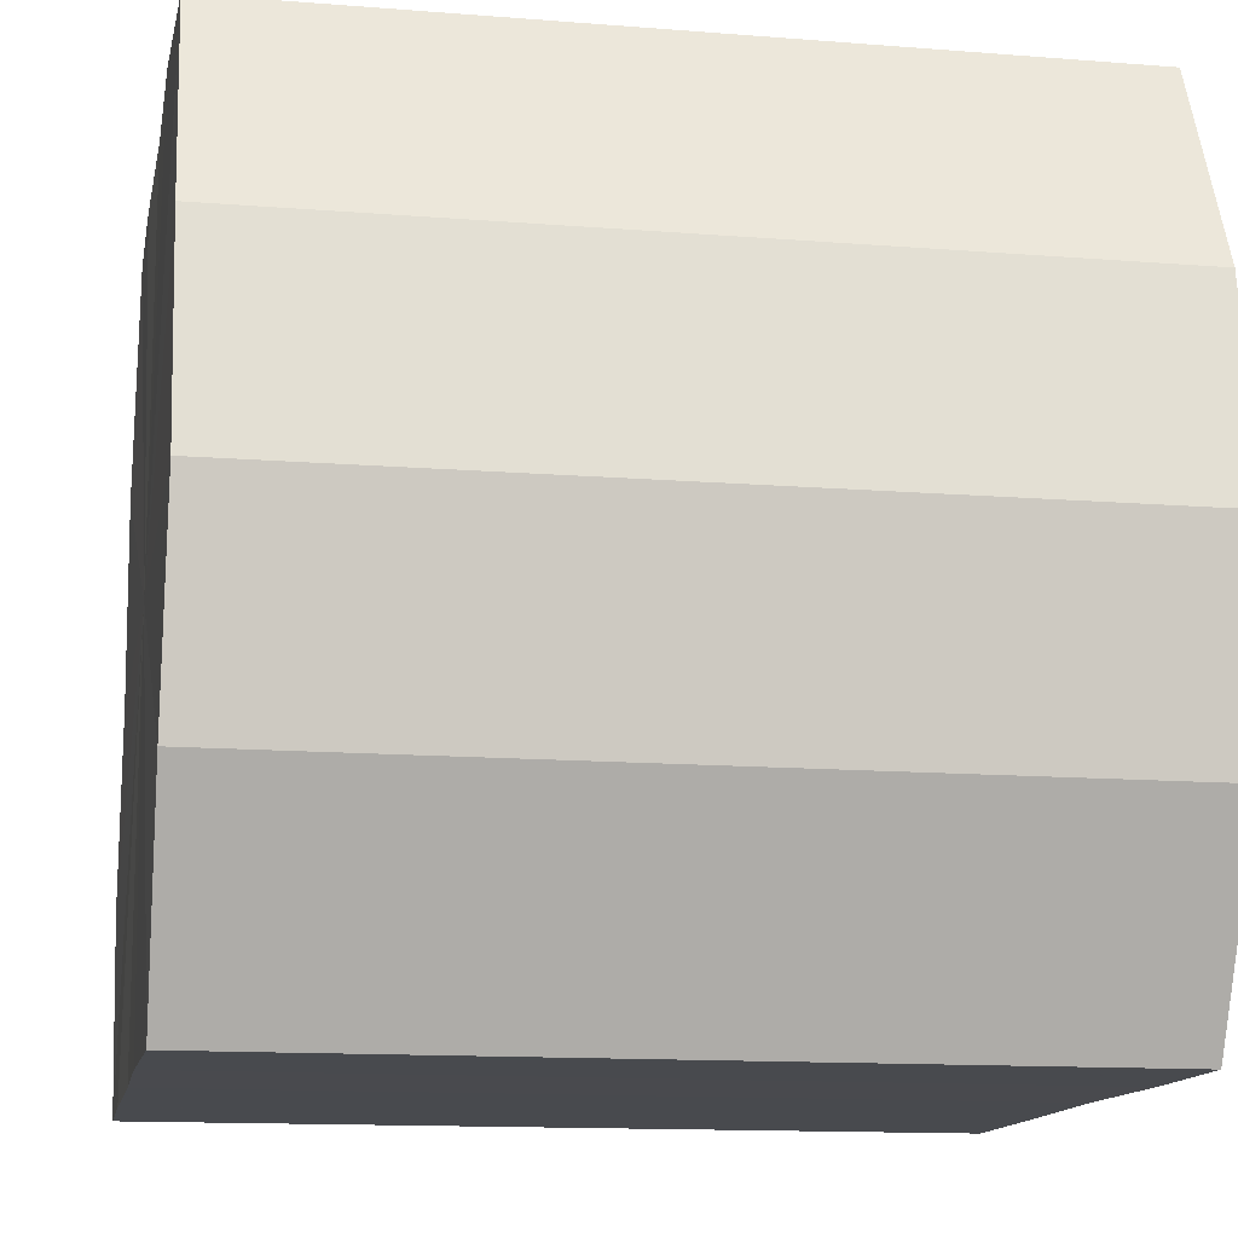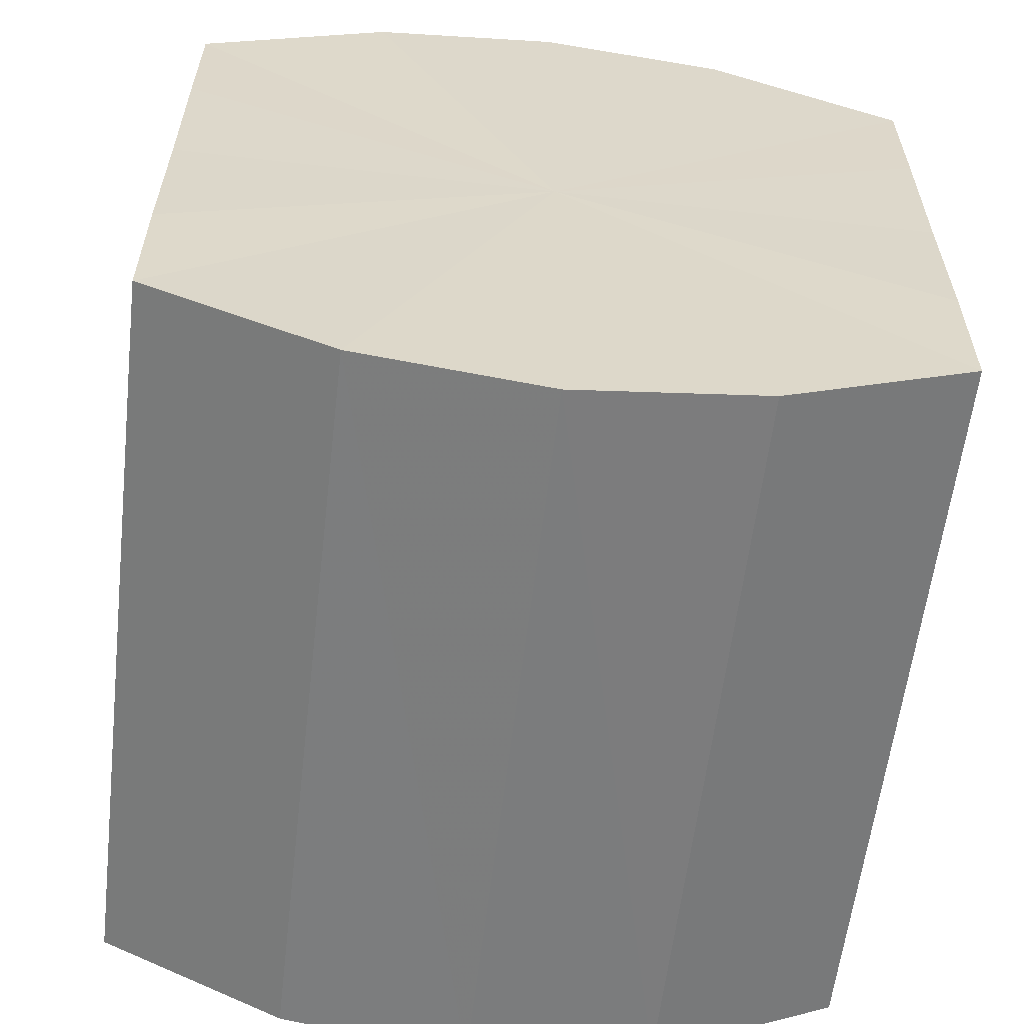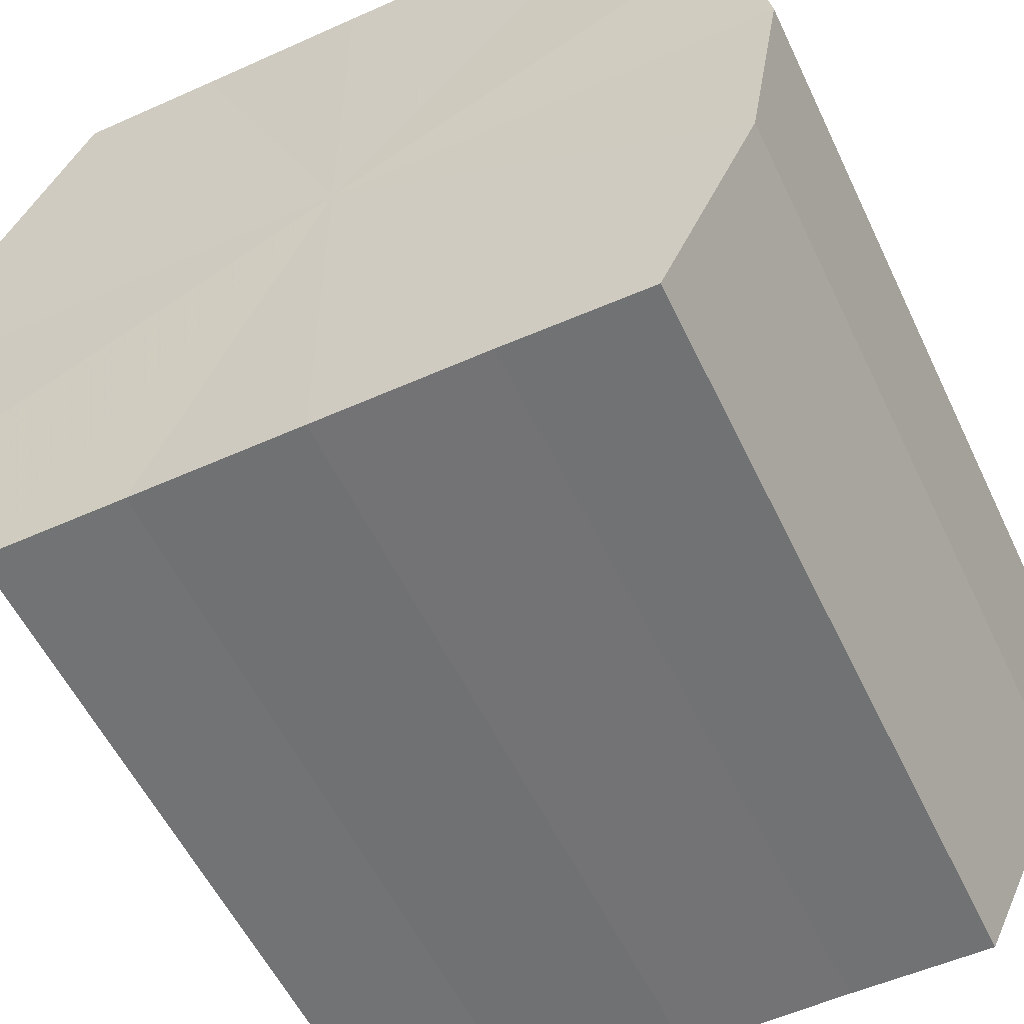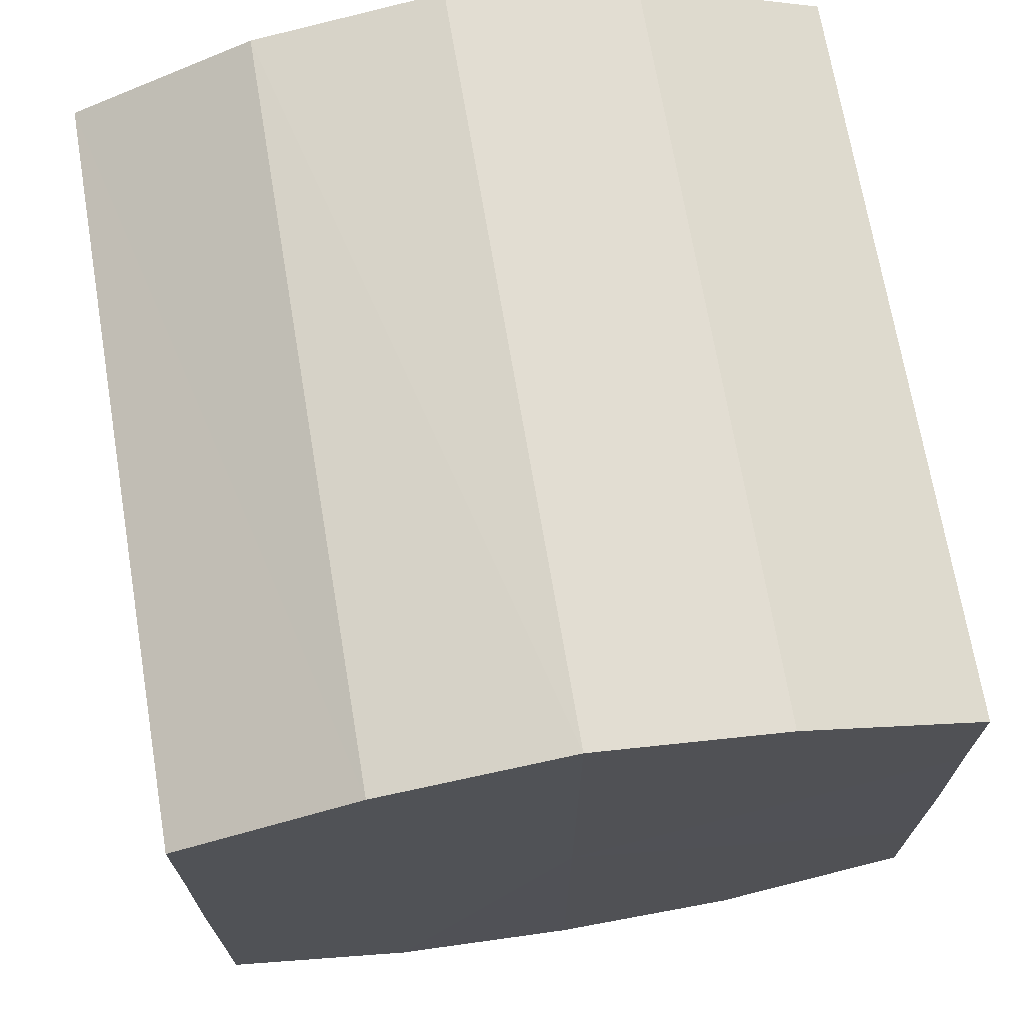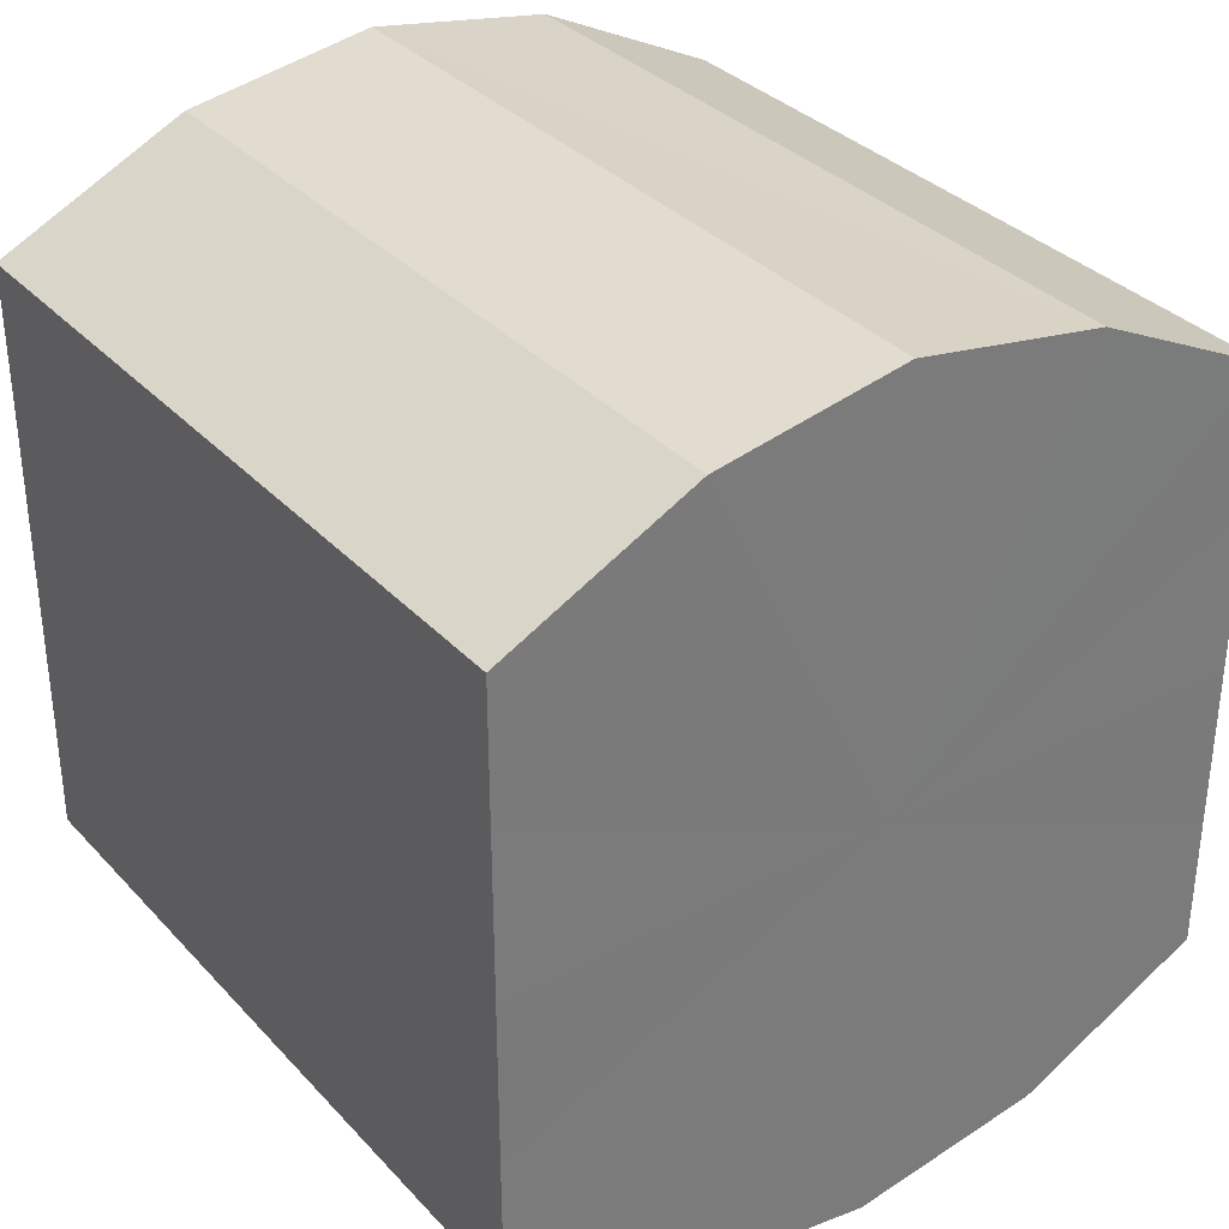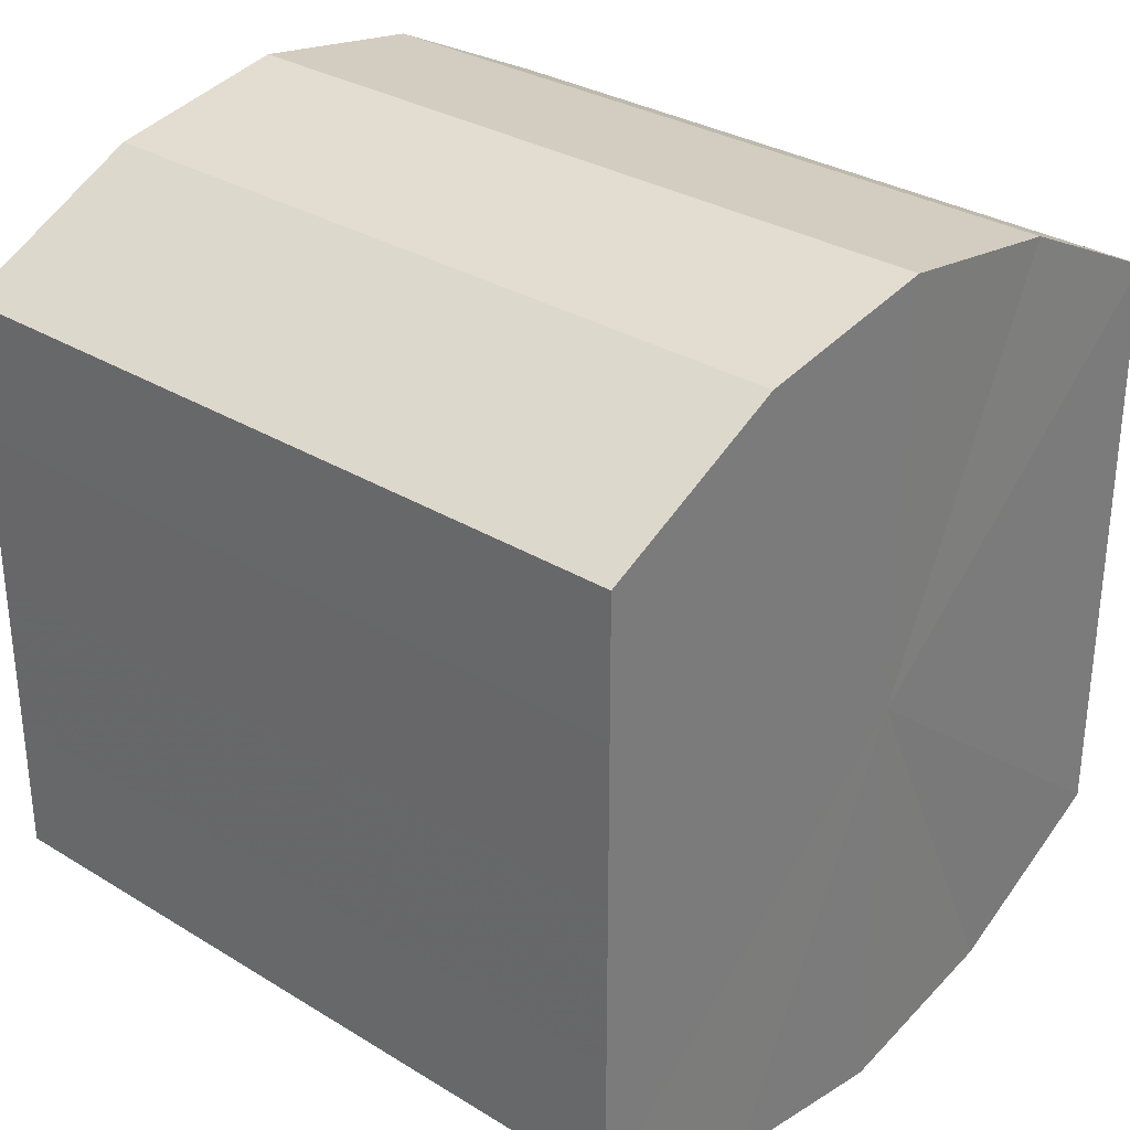
<metadata>
{"format":"obj","ext":"obj","renderer":"f3d","projection":"perspective","resolution":1024,"background":"white","views":[{"elev":-13.2,"azim":169.6,"up":"+Y"},{"elev":-59.5,"azim":-96.8,"up":"+Z"},{"elev":-55.5,"azim":-64.9,"up":"+Y"},{"elev":70.2,"azim":80.5,"up":"+Z"},{"elev":33.6,"azim":-125.4,"up":"+Z"},{"elev":31.2,"azim":41.0,"up":"+Z"}]}
</metadata>
<code>
o 10864
v 2227 1866 11.59
v 2227 1866 11.59
v 2227 1866 11.59
v 2227 1866 11.59
v 2227 1866 11.59
v 2227 1866 11.59
v 2227 1866 11.59
v 2227 1866 11.6
v 2227 1866 11.59
v 2227 1866 11.59
v 2227 1866 11.59
v 2227 1866 11.61
v 2227 1866 11.6
v 2227 1866 11.6
v 2227 1866 11.6
v 2227 1866 11.62
v 2227 1866 11.61
v 2227 1866 11.61
v 2227 1866 11.61
v 2227 1866 11.63
v 2227 1866 11.62
v 2227 1866 11.62
v 2227 1866 11.62
v 2227 1866 11.63
v 2227 1866 11.63
v 2227 1866 11.63
v 2227 1866 11.63
v 2227 1866 11.63
v 2227 1866 11.63
v 2227 1866 11.63
v 2227 1866 11.63
v 2227 1866 11.63
v 2227 1866 11.59
v 2227 1866 11.59
v 2227 1866 11.59
v 2227 1866 11.59
v 2227 1866 11.59
v 2227 1866 11.59
v 2227 1866 11.59
v 2227 1866 11.59
v 2227 1866 11.59
v 2227 1866 11.6
v 2227 1866 11.6
v 2227 1866 11.6
v 2227 1866 11.59
v 2227 1866 11.61
v 2227 1866 11.6
v 2227 1866 11.61
v 2227 1866 11.61
v 2227 1866 11.62
v 2227 1866 11.61
v 2227 1866 11.63
v 2227 1866 11.62
v 2227 1866 11.62
v 2227 1866 11.62
v 2227 1866 11.63
v 2227 1866 11.63
v 2227 1866 11.63
v 2227 1866 11.63
v 2227 1866 11.63
v 2227 1866 11.63
v 2227 1866 11.63
v 2227 1866 11.63
v 2227 1866 11.63
v 2227 1866 11.61
v 2227 1866 11.59
v 2227 1866 11.59
v 2227 1866 11.59
v 2227 1866 11.59
v 2227 1866 11.6
v 2227 1866 11.59
v 2227 1866 11.61
v 2227 1866 11.6
v 2227 1866 11.62
v 2227 1866 11.61
v 2227 1866 11.63
v 2227 1866 11.62
v 2227 1866 11.63
v 2227 1866 11.63
v 2227 1866 11.63
v 2227 1866 11.63
v 2227 1866 11.61
v 2227 1866 11.59
v 2227 1866 11.59
v 2227 1866 11.59
v 2227 1866 11.59
v 2227 1866 11.59
v 2227 1866 11.6
v 2227 1866 11.6
v 2227 1866 11.61
v 2227 1866 11.61
v 2227 1866 11.62
v 2227 1866 11.62
v 2227 1866 11.63
v 2227 1866 11.63
v 2227 1866 11.63
v 2227 1866 11.63
v 2227 1866 11.63
f 1 2 3
f 2 4 5
f 6 1 7
f 4 8 9
f 10 6 11
f 8 12 13
f 14 10 15
f 12 16 17
f 18 14 19
f 16 20 21
f 22 18 23
f 20 24 25
f 26 22 27
f 24 28 29
f 30 26 31
f 28 30 32
f 33 34 35
f 35 36 37
f 38 39 33
f 40 41 38
f 37 42 43
f 44 45 40
f 46 47 44
f 43 48 49
f 50 51 46
f 52 53 50
f 49 54 55
f 56 57 52
f 58 59 56
f 55 60 61
f 62 63 58
f 61 64 62
f 65 66 67
f 65 68 66
f 65 67 69
f 65 70 68
f 65 69 71
f 65 72 70
f 65 71 73
f 65 74 72
f 65 73 75
f 65 76 74
f 65 75 77
f 65 78 76
f 65 77 79
f 65 80 78
f 65 79 81
f 65 81 80
f 82 83 84
f 82 85 83
f 82 84 86
f 82 87 85
f 82 86 88
f 82 89 87
f 82 88 90
f 82 91 89
f 82 90 92
f 82 93 91
f 82 92 94
f 82 95 93
f 82 94 96
f 82 97 95
f 82 96 98
f 82 98 97

</code>
